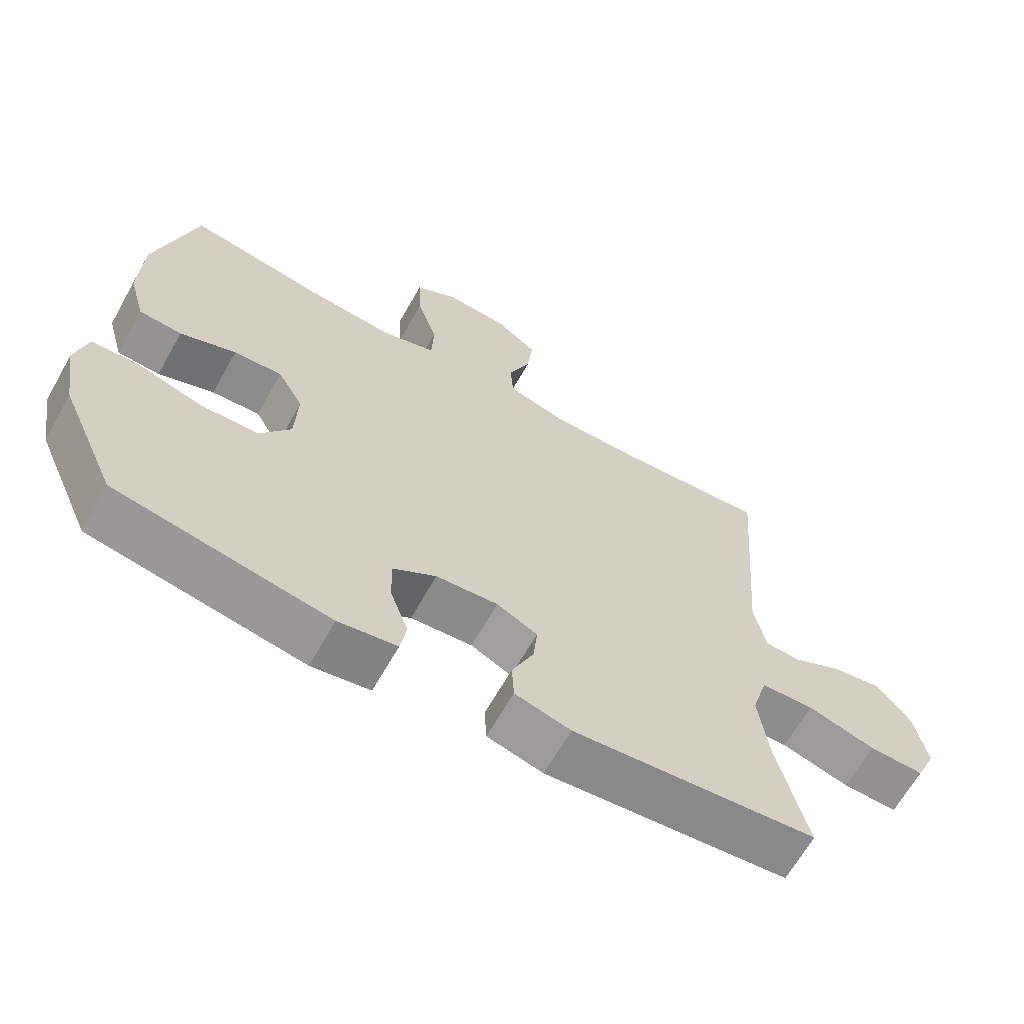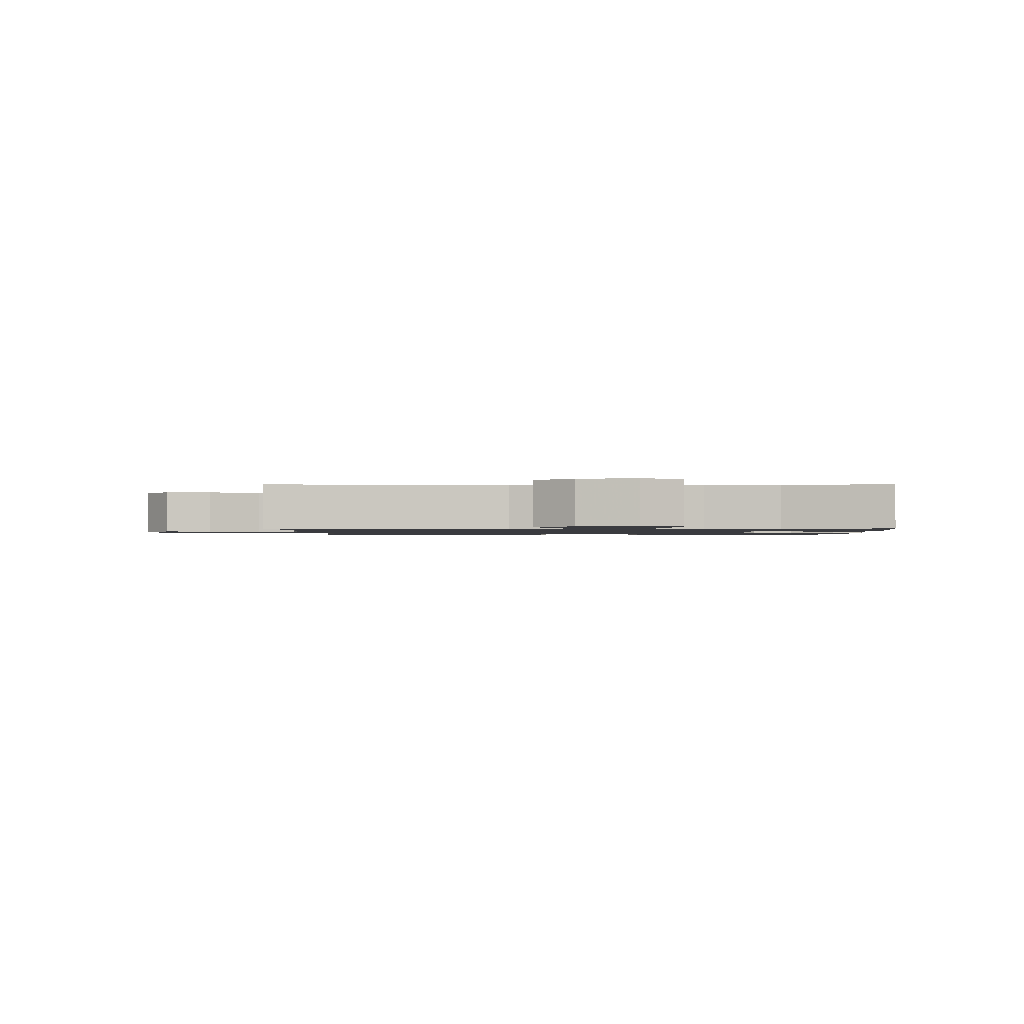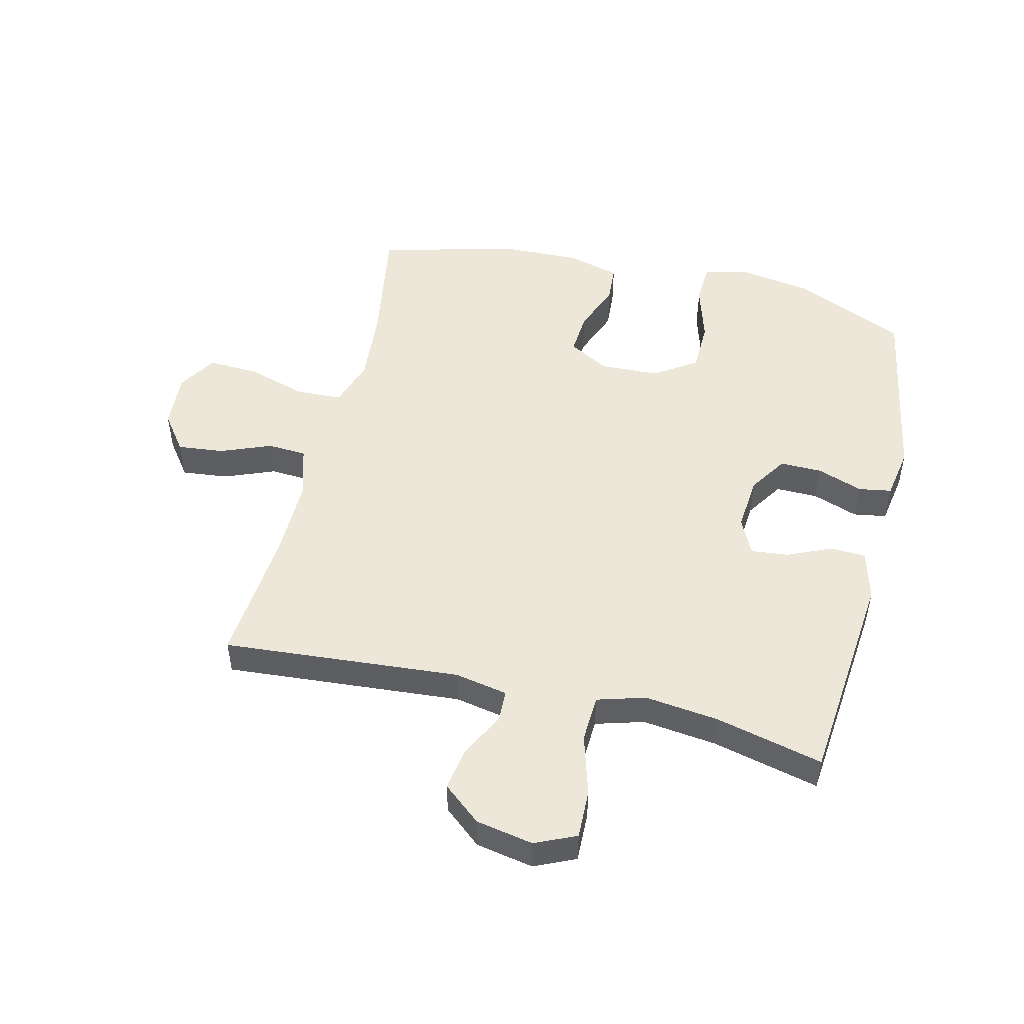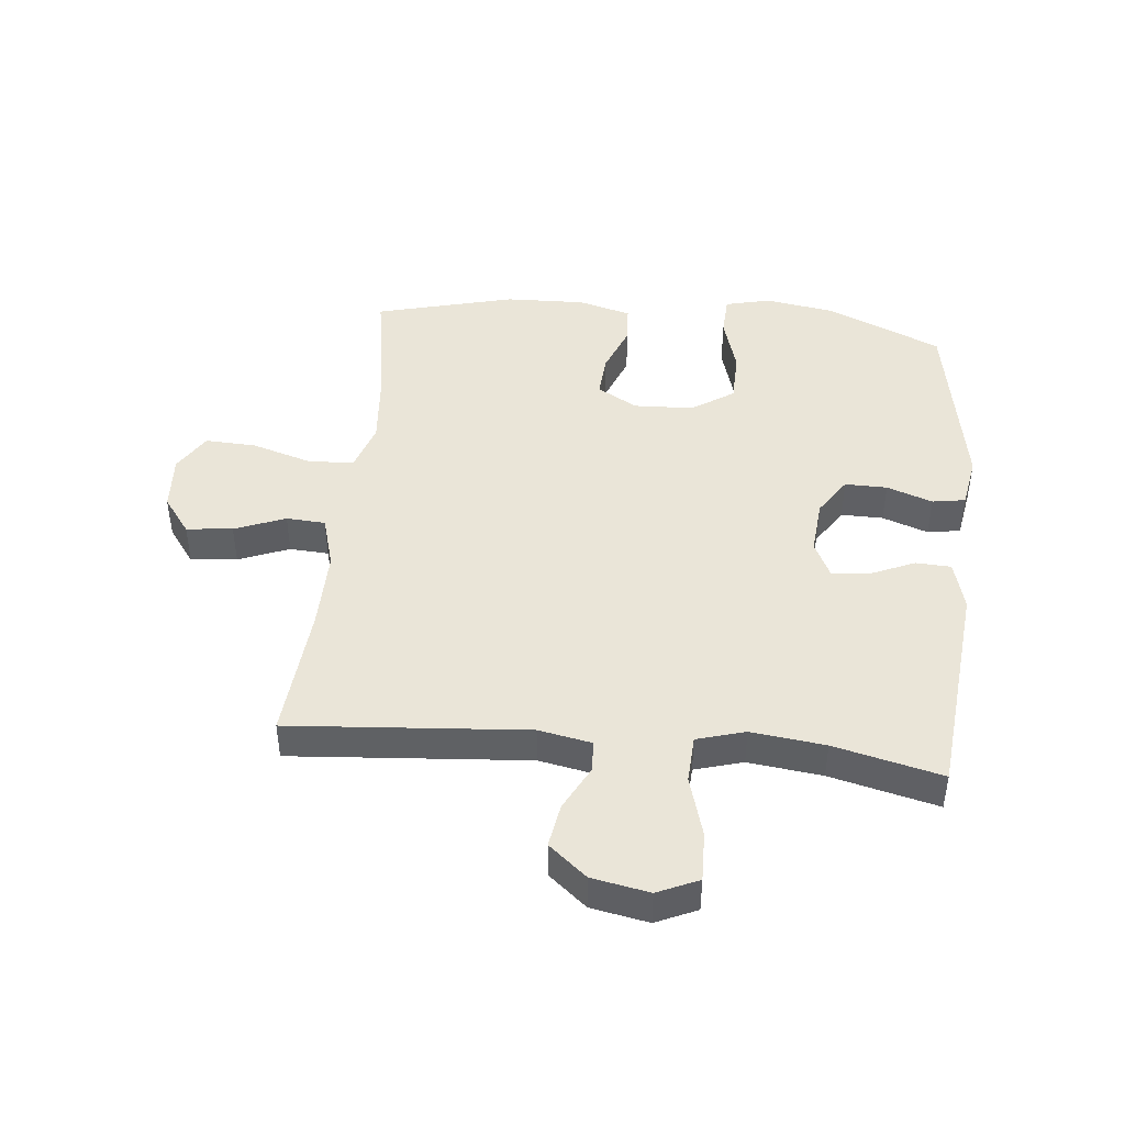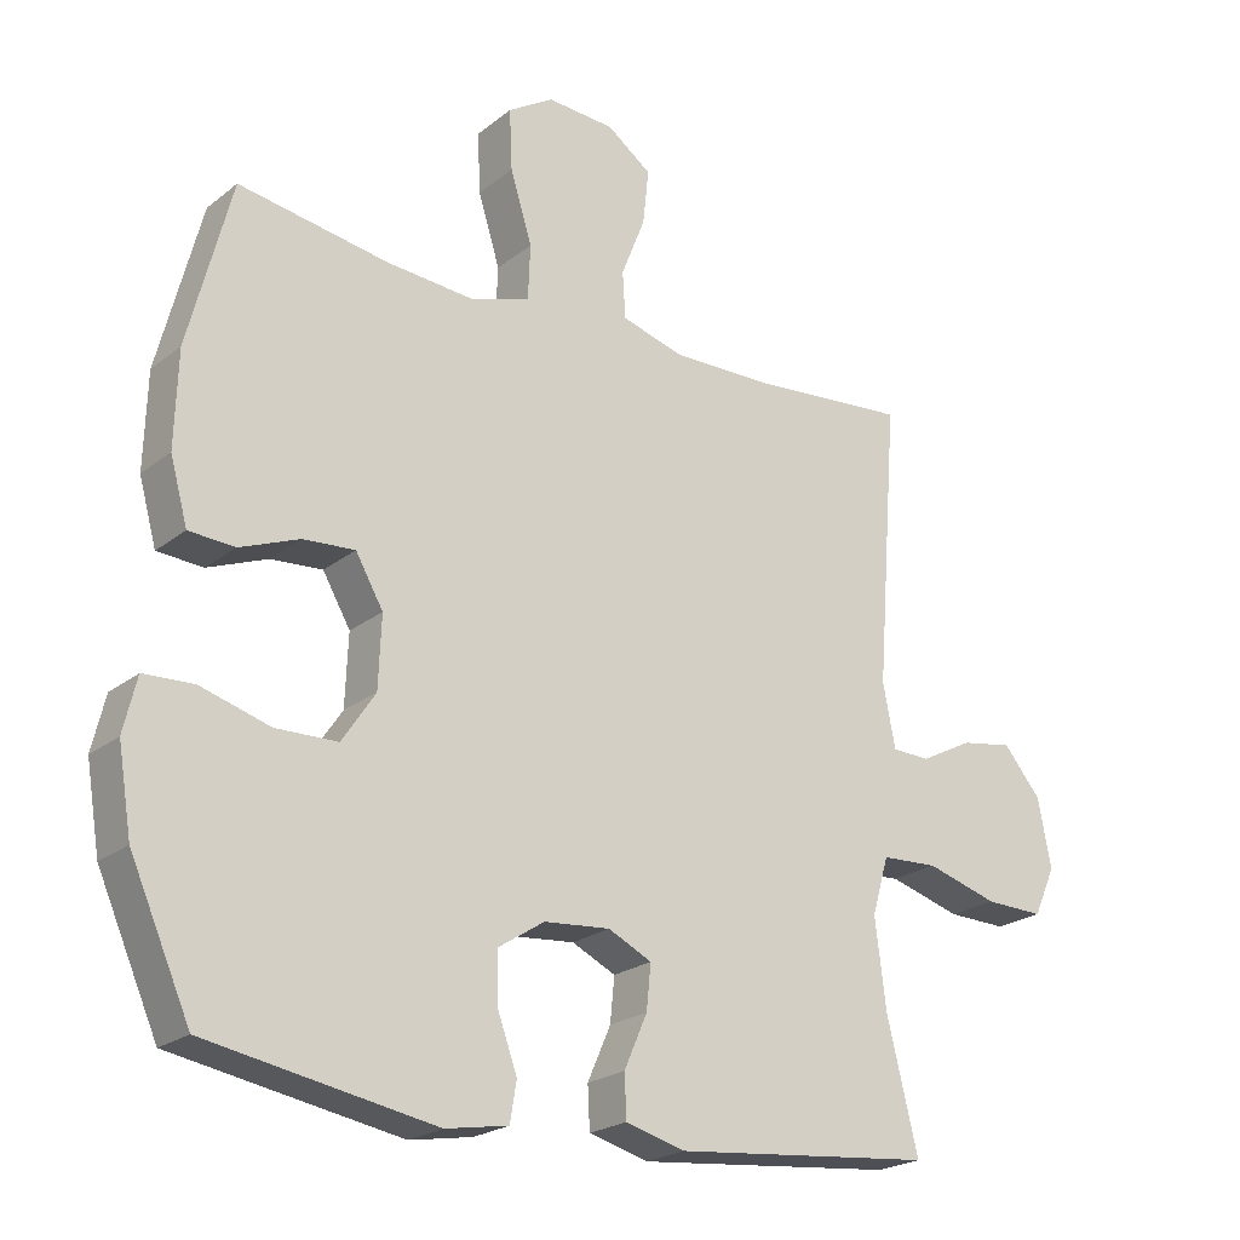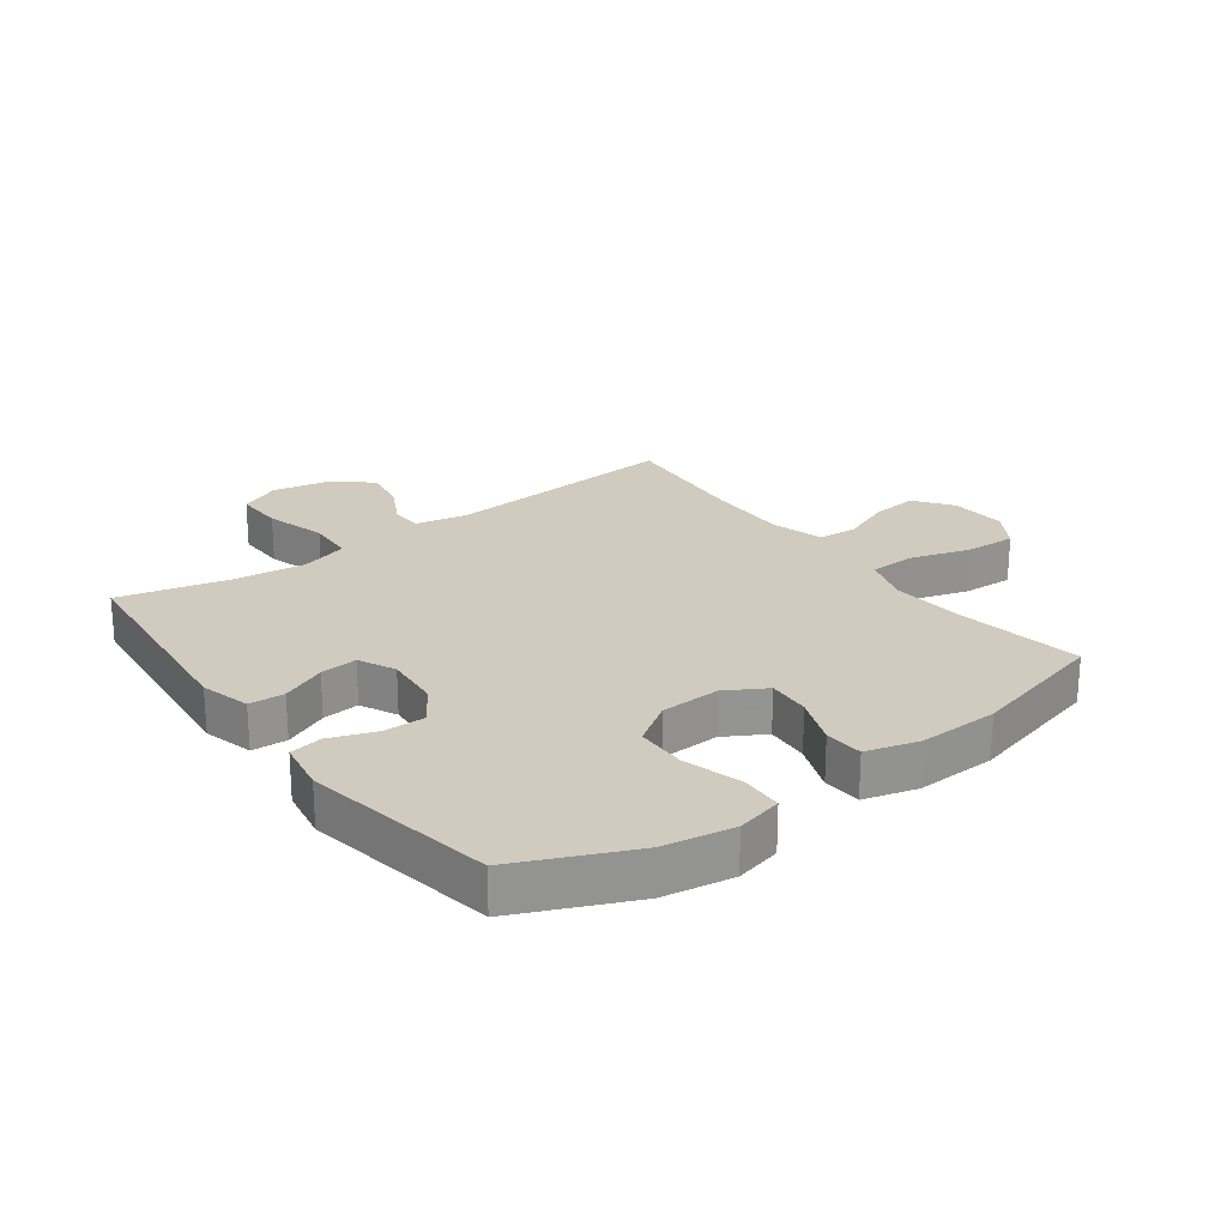
<metadata>
{"format":"obj","ext":"obj","renderer":"f3d","projection":"perspective","resolution":1024,"background":"white","views":[{"elev":-65.5,"azim":-29.5,"up":"+Z"},{"elev":-1.2,"azim":90.8,"up":"+Y"},{"elev":49.7,"azim":103.5,"up":"+Y"},{"elev":44.6,"azim":95.7,"up":"+Y"},{"elev":-22.3,"azim":-36.9,"up":"+Z"},{"elev":23.5,"azim":-126.5,"up":"+Y"}]}
</metadata>
<code>
v 0.5 0.07 -0.5
v 0.141 0.07 -0.536
v 0.059 0.07 -0.514
v 0.056 0.07 -0.456
v 0.088 0.07 -0.383
v 0.094 0.07 -0.322
v 0.034 0.07 -0.293
v -0.057 0.07 -0.301
v -0.12 0.07 -0.342
v -0.119 0.07 -0.411
v -0.092 0.07 -0.486
v -0.101 0.07 -0.54
v -0.187 0.07 -0.555
v -0.5 0.07 -0.5
v -0.583 0.07 -0.313
v -0.602 0.07 -0.198
v -0.584 0.07 -0.123
v -0.515 0.07 -0.12
v -0.42 0.07 -0.148
v -0.335 0.07 -0.146
v -0.289 0.07 -0.077
v -0.285 0.07 0.021
v -0.323 0.07 0.087
v -0.394 0.07 0.082
v -0.476 0.07 0.05
v -0.539 0.07 0.054
v -0.563 0.07 0.141
v -0.559 0.07 0.272
v -0.5 0.07 0.5
v -0.294 0.07 0.466
v -0.171 0.07 0.456
v -0.091 0.07 0.482
v -0.088 0.07 0.558
v -0.118 0.07 0.655
v -0.122 0.07 0.739
v -0.059 0.07 0.778
v 0.034 0.07 0.772
v 0.095 0.07 0.727
v 0.087 0.07 0.651
v 0.054 0.07 0.568
v 0.058 0.07 0.504
v 0.145 0.07 0.479
v 0.278 0.07 0.481
v 0.5 0.07 0.5
v 0.47 0.07 0.111
v 0.487 0.07 0.024
v 0.539 0.07 0.022
v 0.612 0.07 0.06
v 0.684 0.07 0.072
v 0.736 0.07 0.01
v 0.754 0.07 -0.084
v 0.724 0.07 -0.151
v 0.643 0.07 -0.149
v 0.543 0.07 -0.12
v 0.465 0.07 -0.124
v 0.442 0.07 -0.203
v 0.457 0.07 -0.324
v 0.5 0 -0.5
v 0.141 0 -0.536
v 0.059 0 -0.514
v 0.056 0 -0.456
v 0.088 0 -0.383
v 0.094 0 -0.322
v 0.034 0 -0.293
v -0.057 0 -0.301
v -0.12 0 -0.342
v -0.119 0 -0.411
v -0.092 0 -0.486
v -0.101 0 -0.54
v -0.187 0 -0.555
v -0.5 0 -0.5
v -0.583 0 -0.313
v -0.602 0 -0.198
v -0.584 0 -0.123
v -0.515 0 -0.12
v -0.42 0 -0.148
v -0.335 0 -0.146
v -0.289 0 -0.077
v -0.285 0 0.021
v -0.323 0 0.087
v -0.394 0 0.082
v -0.476 0 0.05
v -0.539 0 0.054
v -0.563 0 0.141
v -0.559 0 0.272
v -0.5 0 0.5
v -0.294 0 0.466
v -0.171 0 0.456
v -0.091 0 0.482
v -0.088 0 0.558
v -0.118 0 0.655
v -0.122 0 0.739
v -0.059 0 0.778
v 0.034 0 0.772
v 0.095 0 0.727
v 0.087 0 0.651
v 0.054 0 0.568
v 0.058 0 0.504
v 0.145 0 0.479
v 0.278 0 0.481
v 0.5 0 0.5
v 0.47 0 0.111
v 0.487 0 0.024
v 0.539 0 0.022
v 0.612 0 0.06
v 0.684 0 0.072
v 0.736 0 0.01
v 0.754 0 -0.084
v 0.724 0 -0.151
v 0.643 0 -0.149
v 0.543 0 -0.12
v 0.465 0 -0.124
v 0.442 0 -0.203
v 0.457 0 -0.324
f 52 53 54
f 51 52 54
f 50 51 54
f 49 50 54
f 48 49 54
f 47 48 54
f 46 47 54 55
f 45 46 55 56
f 43 44 45 56
f 38 39 40
f 37 38 40
f 36 37 40
f 35 36 40
f 34 35 40
f 33 34 40
f 32 33 40 41
f 31 32 41 42
f 28 29 30
f 27 28 30
f 26 27 30
f 25 26 30
f 24 25 30
f 23 24 30 31
f 43 56 57
f 42 43 57
f 31 42 57
f 23 31 57
f 22 23 57
f 17 18 19
f 16 17 19
f 15 16 19
f 14 15 19
f 13 14 19
f 12 13 19
f 11 12 19
f 10 11 19
f 9 10 19 20
f 3 4 5
f 2 3 5
f 1 2 5
f 57 1 5
f 57 5 6
f 57 6 7
f 22 57 7
f 21 22 7
f 8 9 20 21
f 7 8 21
f 111 110 109
f 111 109 108
f 111 108 107
f 111 107 106
f 111 106 105
f 111 105 104
f 112 111 104 103
f 113 112 103 102
f 113 102 101 100
f 97 96 95
f 97 95 94
f 97 94 93
f 97 93 92
f 97 92 91
f 97 91 90
f 98 97 90 89
f 99 98 89 88
f 87 86 85
f 87 85 84
f 87 84 83
f 87 83 82
f 87 82 81
f 88 87 81 80
f 114 113 100
f 114 100 99
f 114 99 88
f 114 88 80
f 114 80 79
f 76 75 74
f 76 74 73
f 76 73 72
f 76 72 71
f 76 71 70
f 76 70 69
f 76 69 68
f 76 68 67
f 77 76 67 66
f 62 61 60
f 62 60 59
f 62 59 58
f 62 58 114
f 63 62 114
f 64 63 114
f 64 114 79
f 64 79 78
f 78 77 66 65
f 78 65 64
f 1 58 59 2
f 2 59 60 3
f 3 60 61 4
f 4 61 62 5
f 5 62 63 6
f 6 63 64 7
f 7 64 65 8
f 8 65 66 9
f 9 66 67 10
f 10 67 68 11
f 11 68 69 12
f 12 69 70 13
f 13 70 71 14
f 14 71 72 15
f 15 72 73 16
f 16 73 74 17
f 17 74 75 18
f 18 75 76 19
f 19 76 77 20
f 20 77 78 21
f 21 78 79 22
f 22 79 80 23
f 23 80 81 24
f 24 81 82 25
f 25 82 83 26
f 26 83 84 27
f 27 84 85 28
f 28 85 86 29
f 29 86 87 30
f 30 87 88 31
f 31 88 89 32
f 32 89 90 33
f 33 90 91 34
f 34 91 92 35
f 35 92 93 36
f 36 93 94 37
f 37 94 95 38
f 38 95 96 39
f 39 96 97 40
f 40 97 98 41
f 41 98 99 42
f 42 99 100 43
f 43 100 101 44
f 44 101 102 45
f 45 102 103 46
f 46 103 104 47
f 47 104 105 48
f 48 105 106 49
f 49 106 107 50
f 50 107 108 51
f 51 108 109 52
f 52 109 110 53
f 53 110 111 54
f 54 111 112 55
f 55 112 113 56
f 56 113 114 57
f 57 114 58 1

</code>
